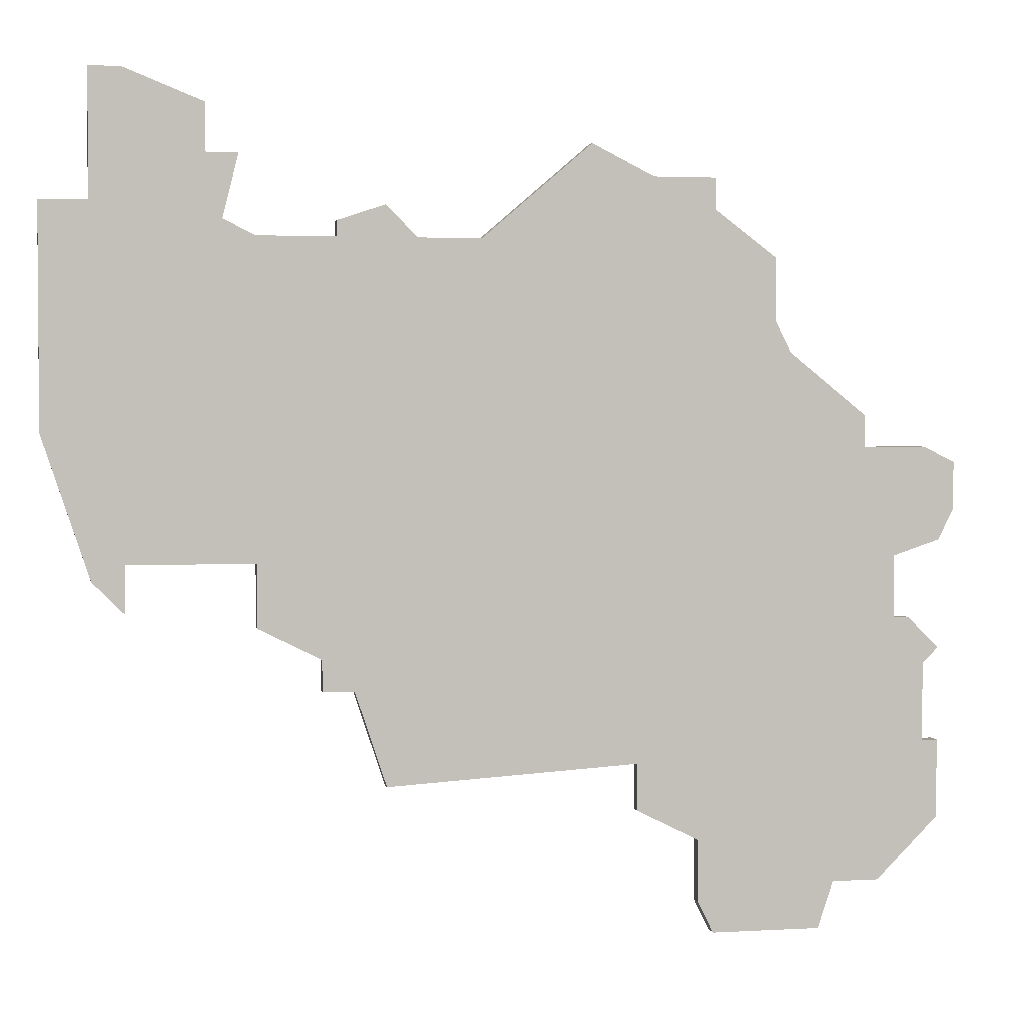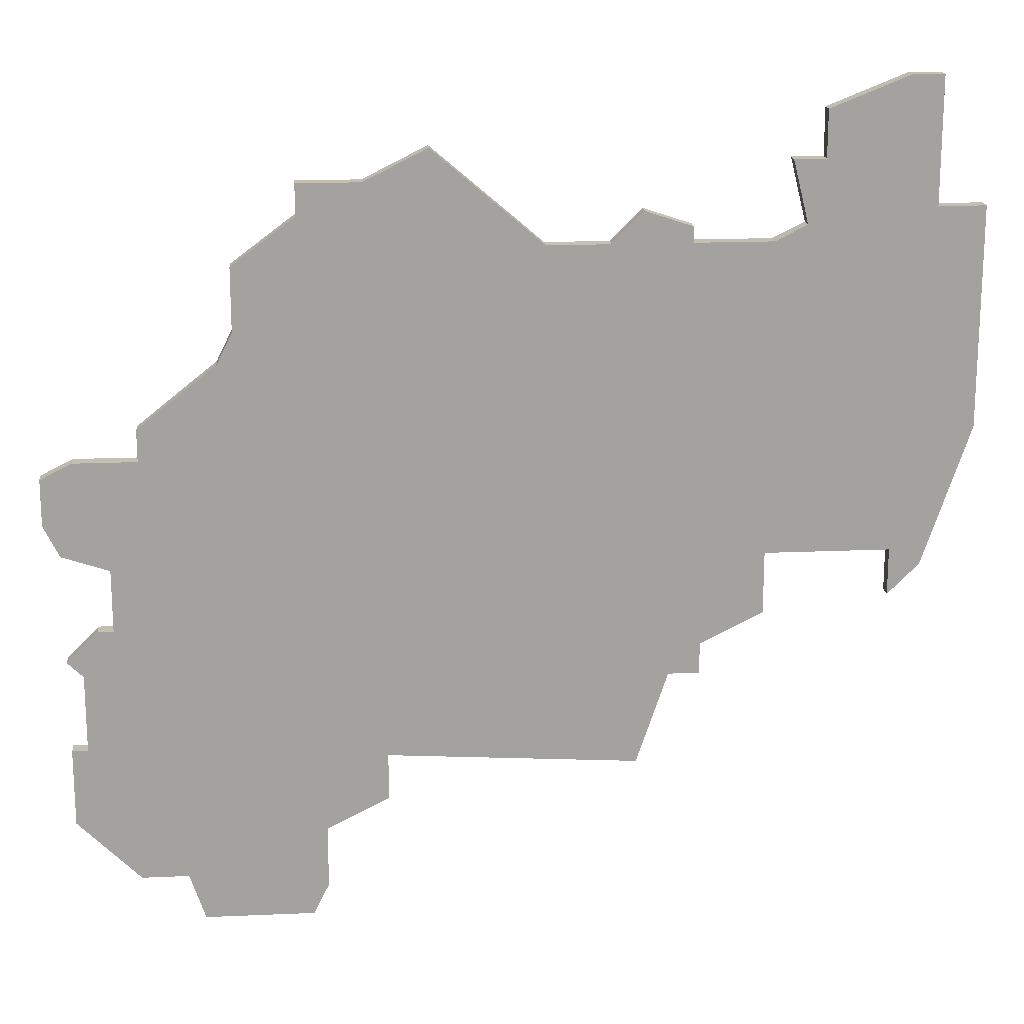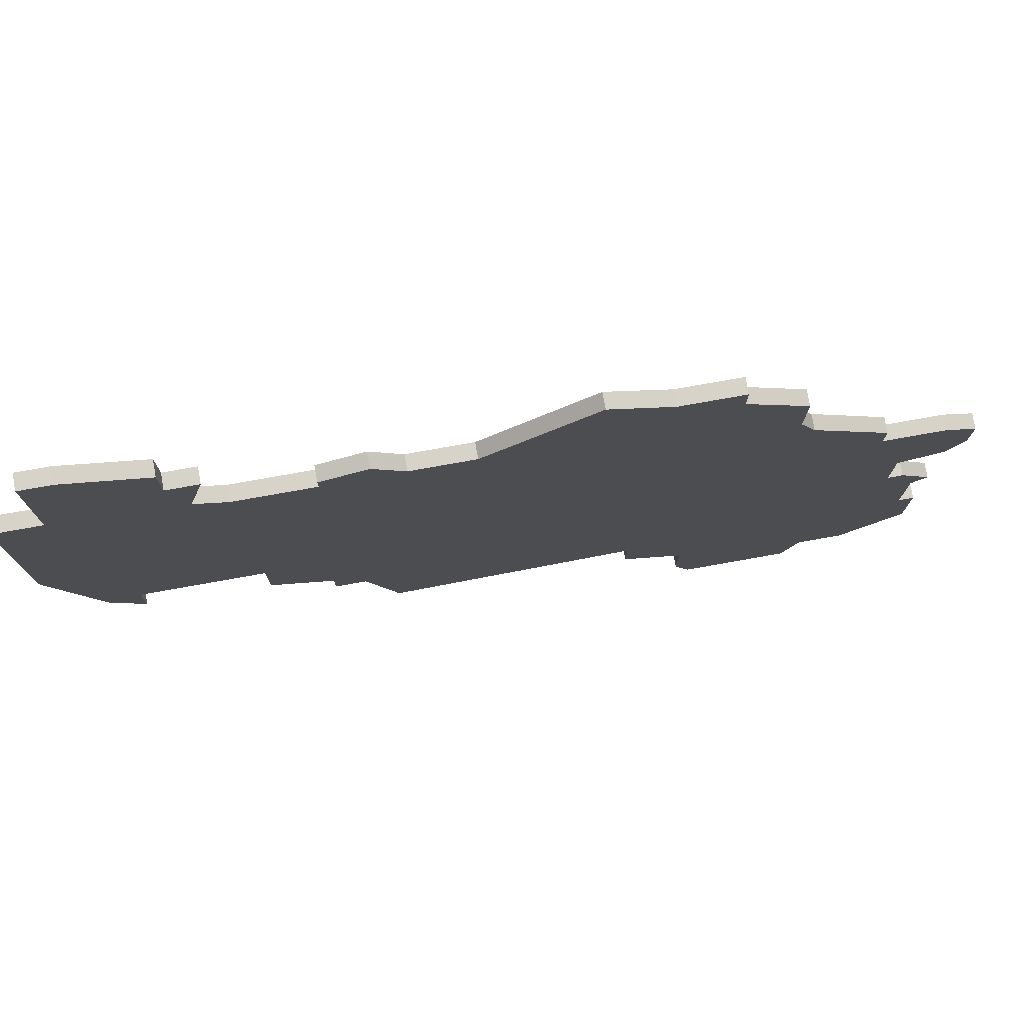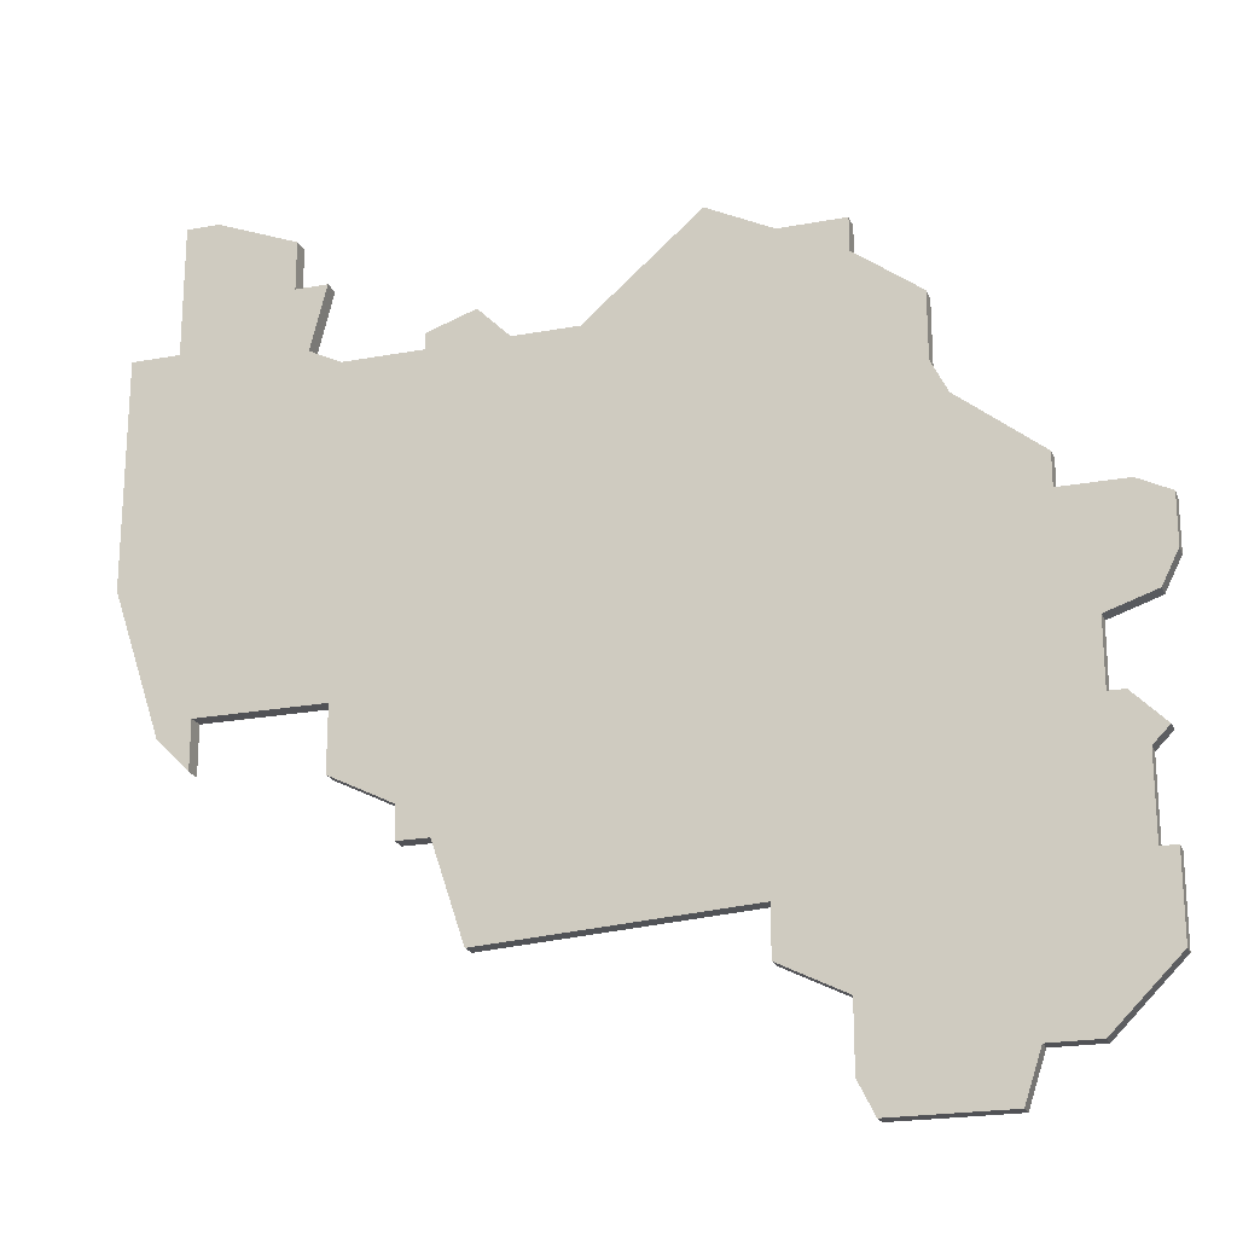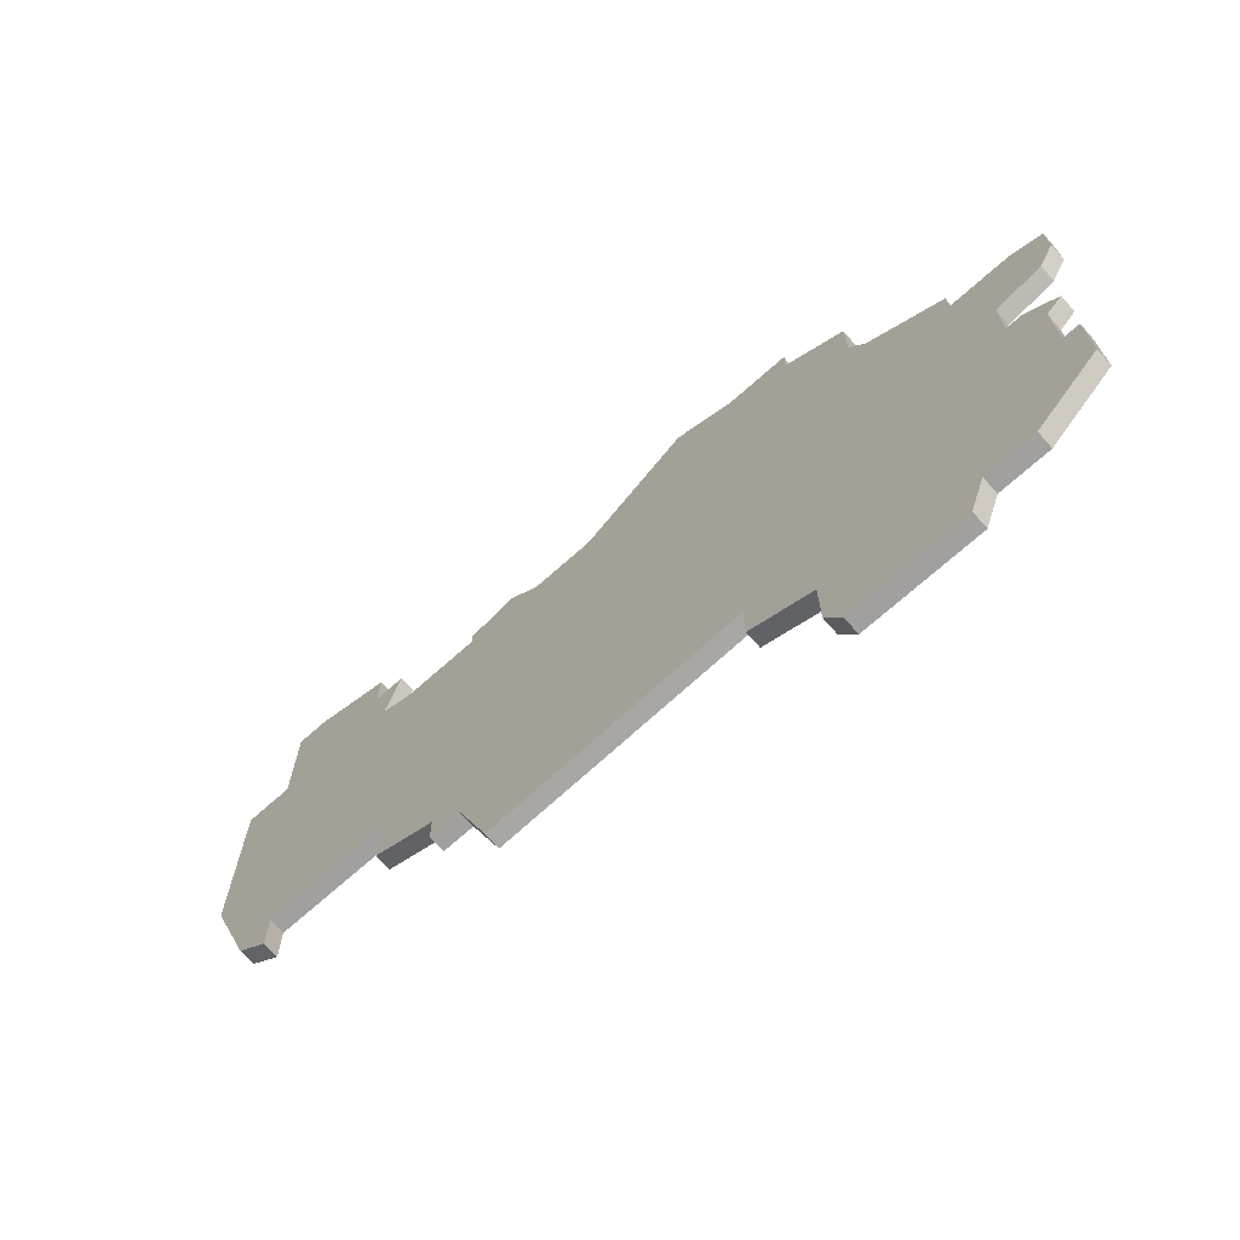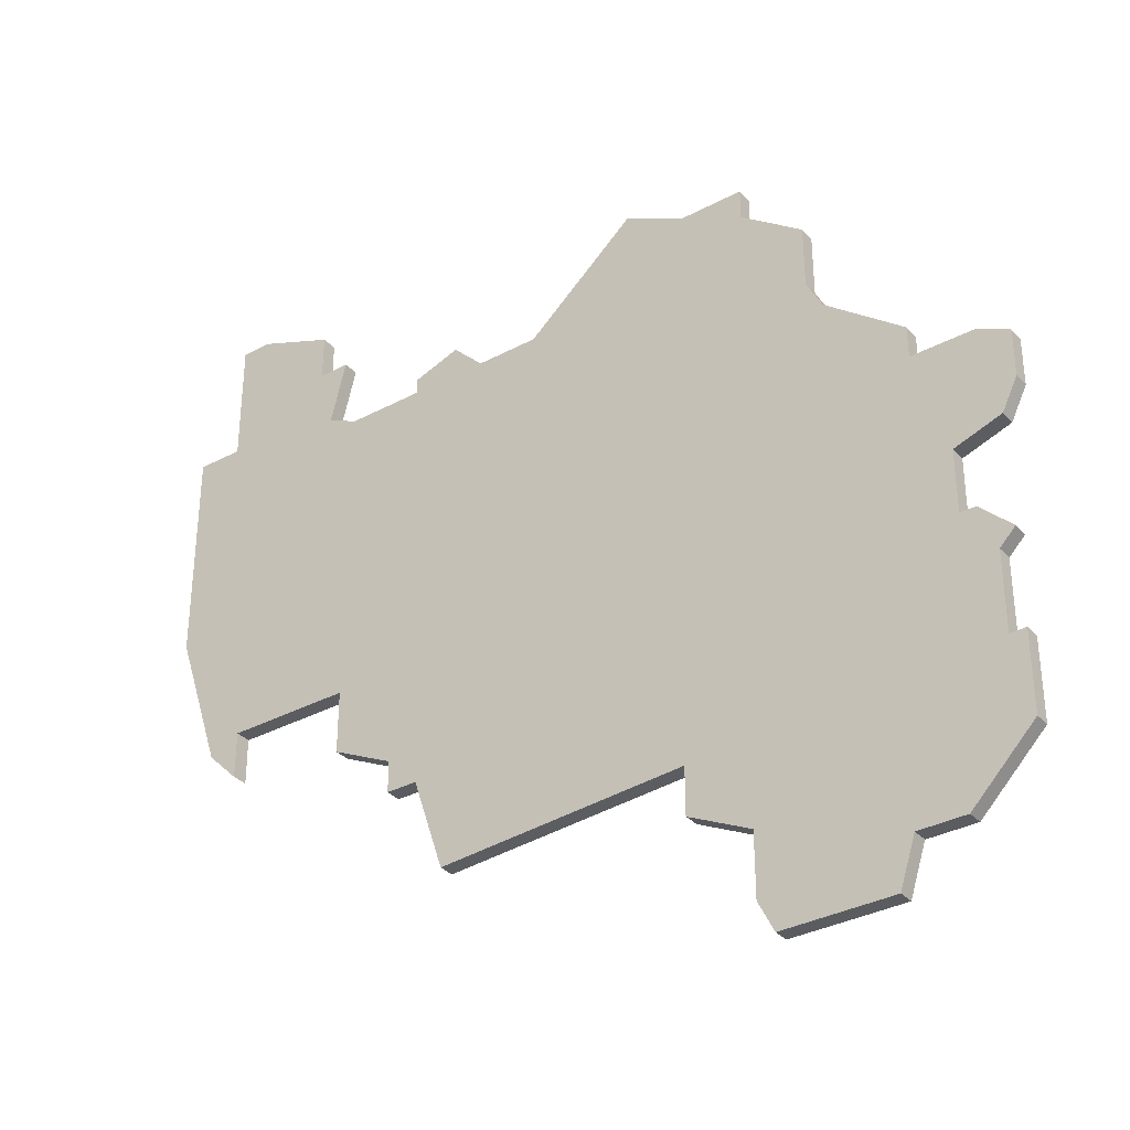
<metadata>
{"format":"obj","ext":"obj","renderer":"f3d","projection":"perspective","resolution":1024,"background":"white","views":[{"elev":2.6,"azim":-11.3,"up":"+Y"},{"elev":17.9,"azim":175.1,"up":"+Y"},{"elev":77.2,"azim":-10.1,"up":"+Y"},{"elev":-21.2,"azim":18.5,"up":"+Y"},{"elev":-71.8,"azim":41.5,"up":"+Y"},{"elev":-34.1,"azim":35.9,"up":"+Y"}]}
</metadata>
<code>
v 1767 -1123 0
v 1767 -1123 1
v 1800 -1108 0
v 1800 -1108 1
v 1800 -1106 0
v 1800 -1106 1
v 1775 -1095 0
v 1775 -1095 1
v 1758 -1087 0
v 1758 -1087 1
v 1758 -1090 0
v 1758 -1090 1
v 1766 -1094 0
v 1766 -1094 1
v 1766 -1095 0
v 1766 -1095 1
v 1782 -1089 0
v 1782 -1089 1
v 1790 -1091 0
v 1790 -1091 1
v 1790 -1093 0
v 1790 -1093 1
v 1790 -1139 0
v 1790 -1139 1
v 1765 -1121 0
v 1765 -1121 1
v 1765 -1123 0
v 1765 -1123 1
v 1798 -1136 0
v 1798 -1136 1
v 1806 -1109 0
v 1806 -1109 1
v 1806 -1112 0
v 1806 -1112 1
v 1748 -1107 0
v 1748 -1107 1
v 1748 -1093 0
v 1748 -1093 1
v 1789 -1133 0
v 1789 -1133 1
v 1789 -1137 0
v 1789 -1137 1
v 1797 -1139 0
v 1797 -1139 1
v 1805 -1132 0
v 1805 -1132 1
v 1805 -1127 0
v 1805 -1127 1
v 1805 -1121 0
v 1805 -1121 1
v 1805 -1114 0
v 1805 -1114 1
v 1771 -1095 0
v 1771 -1095 1
v 1804 -1108 0
v 1804 -1108 1
v 1804 -1127 0
v 1804 -1127 1
v 1804 -1122 0
v 1804 -1122 1
v 1795 -1102 0
v 1795 -1102 1
v 1803 -1119 0
v 1803 -1119 1
v 1753 -1115 0
v 1753 -1115 1
v 1753 -1118 0
v 1753 -1118 1
v 1753 -1085 0
v 1753 -1085 1
v 1786 -1091 0
v 1786 -1091 1
v 1761 -1115 0
v 1761 -1115 1
v 1761 -1119 0
v 1761 -1119 1
v 1761 -1095 0
v 1761 -1095 1
v 1794 -1100 0
v 1794 -1100 1
v 1794 -1096 0
v 1794 -1096 1
v 1769 -1093 0
v 1769 -1093 1
v 1769 -1129 0
v 1769 -1129 1
v 1802 -1115 0
v 1802 -1115 1
v 1802 -1119 0
v 1802 -1119 1
v 1785 -1128 0
v 1785 -1128 1
v 1785 -1131 0
v 1785 -1131 1
v 1760 -1090 0
v 1760 -1090 1
v 1801 -1136 0
v 1801 -1136 1
v 1751 -1116 0
v 1751 -1116 1
v 1751 -1093 0
v 1751 -1093 1
v 1751 -1085 0
v 1751 -1085 1
v 1759 -1094 0
v 1759 -1094 1
f 67 99 65
f 73 65 35
f 99 35 65
f 77 73 35
f 73 25 75
f 85 1 91
f 77 15 73
f 53 73 15
f 25 7 1
f 7 25 73
f 1 27 25
f 91 1 7
f 105 77 35
f 101 35 37
f 105 101 11
f 11 101 69
f 103 69 101
f 9 11 69
f 83 53 15
f 73 53 7
f 83 15 13
f 71 7 17
f 11 95 105
f 101 105 35
f 23 41 29
f 43 23 29
f 39 91 89
f 39 93 91
f 41 39 29
f 29 39 57
f 57 45 97
f 47 45 57
f 39 89 57
f 59 89 63
f 59 57 89
f 49 59 63
f 97 29 57
f 87 89 91
f 21 79 7
f 3 91 61
f 19 21 71
f 71 21 7
f 21 81 79
f 5 3 61
f 7 79 61
f 87 91 3
f 33 51 87
f 55 31 33
f 55 33 87
f 87 3 55
f 61 91 7
f 66 100 68
f 36 66 74
f 66 36 100
f 36 74 78
f 76 26 74
f 92 2 86
f 74 16 78
f 16 74 54
f 2 8 26
f 74 26 8
f 26 28 2
f 8 2 92
f 36 78 106
f 38 36 102
f 12 102 106
f 70 102 12
f 102 70 104
f 70 12 10
f 16 54 84
f 8 54 74
f 14 16 84
f 18 8 72
f 106 96 12
f 36 106 102
f 30 42 24
f 30 24 44
f 90 92 40
f 92 94 40
f 30 40 42
f 58 40 30
f 98 46 58
f 58 46 48
f 58 90 40
f 64 90 60
f 90 58 60
f 64 60 50
f 58 30 98
f 92 90 88
f 8 80 22
f 62 92 4
f 72 22 20
f 8 22 72
f 80 82 22
f 62 4 6
f 62 80 8
f 4 92 88
f 88 52 34
f 34 32 56
f 88 34 56
f 56 4 88
f 8 92 62
f 104 70 103
f 103 70 69
f 102 104 101
f 101 104 103
f 38 102 37
f 37 102 101
f 36 38 35
f 35 38 37
f 100 36 99
f 99 36 35
f 68 100 67
f 67 100 99
f 66 68 65
f 65 68 67
f 74 66 73
f 73 66 65
f 76 74 75
f 75 74 73
f 26 76 25
f 25 76 75
f 28 26 27
f 27 26 25
f 2 28 1
f 1 28 27
f 86 2 85
f 85 2 1
f 92 86 91
f 91 86 85
f 94 92 93
f 93 92 91
f 40 94 39
f 39 94 93
f 42 40 41
f 41 40 39
f 24 42 23
f 23 42 41
f 44 24 43
f 43 24 23
f 30 44 29
f 29 44 43
f 98 30 97
f 97 30 29
f 46 98 45
f 45 98 97
f 48 46 47
f 47 46 45
f 58 48 57
f 57 48 47
f 60 58 59
f 59 58 57
f 50 60 49
f 49 60 59
f 64 50 63
f 63 50 49
f 90 64 89
f 89 64 63
f 88 90 87
f 87 90 89
f 52 88 51
f 51 88 87
f 34 52 33
f 33 52 51
f 32 34 31
f 31 34 33
f 56 32 55
f 55 32 31
f 4 56 3
f 3 56 55
f 6 4 5
f 5 4 3
f 62 6 61
f 61 6 5
f 80 62 79
f 79 62 61
f 82 80 81
f 81 80 79
f 22 82 21
f 21 82 81
f 20 22 19
f 19 22 21
f 72 20 71
f 71 20 19
f 18 72 17
f 17 72 71
f 8 18 7
f 7 18 17
f 54 8 53
f 53 8 7
f 84 54 83
f 83 54 53
f 14 84 13
f 13 84 83
f 16 14 15
f 15 14 13
f 78 16 77
f 77 16 15
f 106 78 105
f 105 78 77
f 96 106 95
f 95 106 105
f 12 96 11
f 11 96 95
f 70 10 69
f 69 10 9
f 10 12 9
f 9 12 11

</code>
